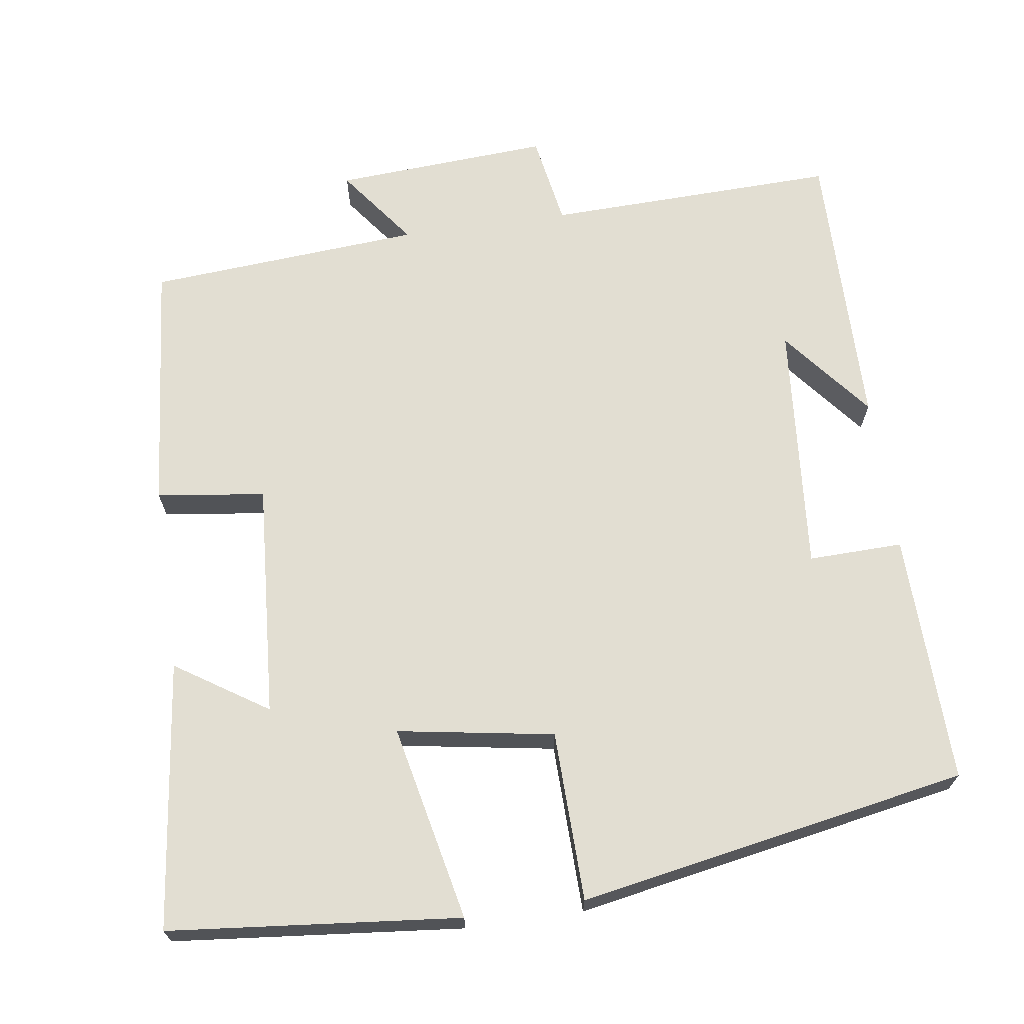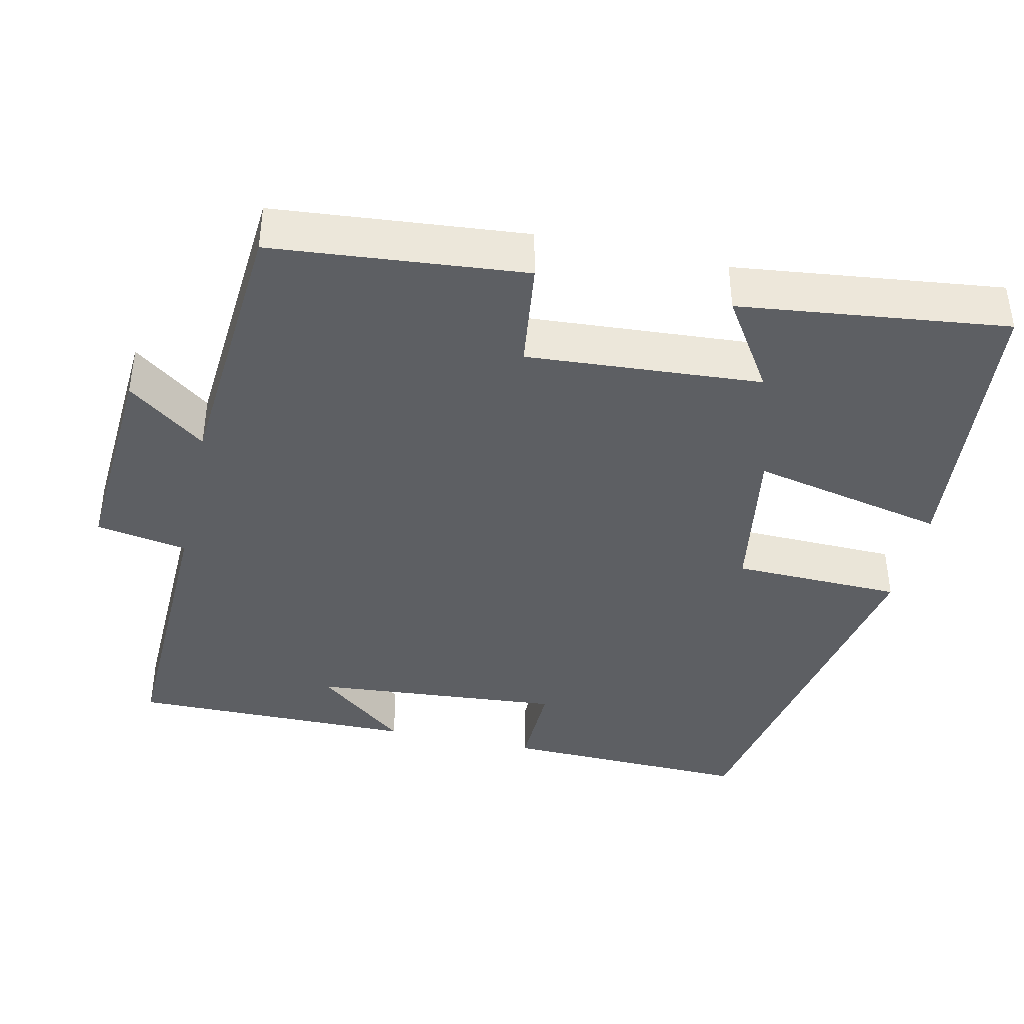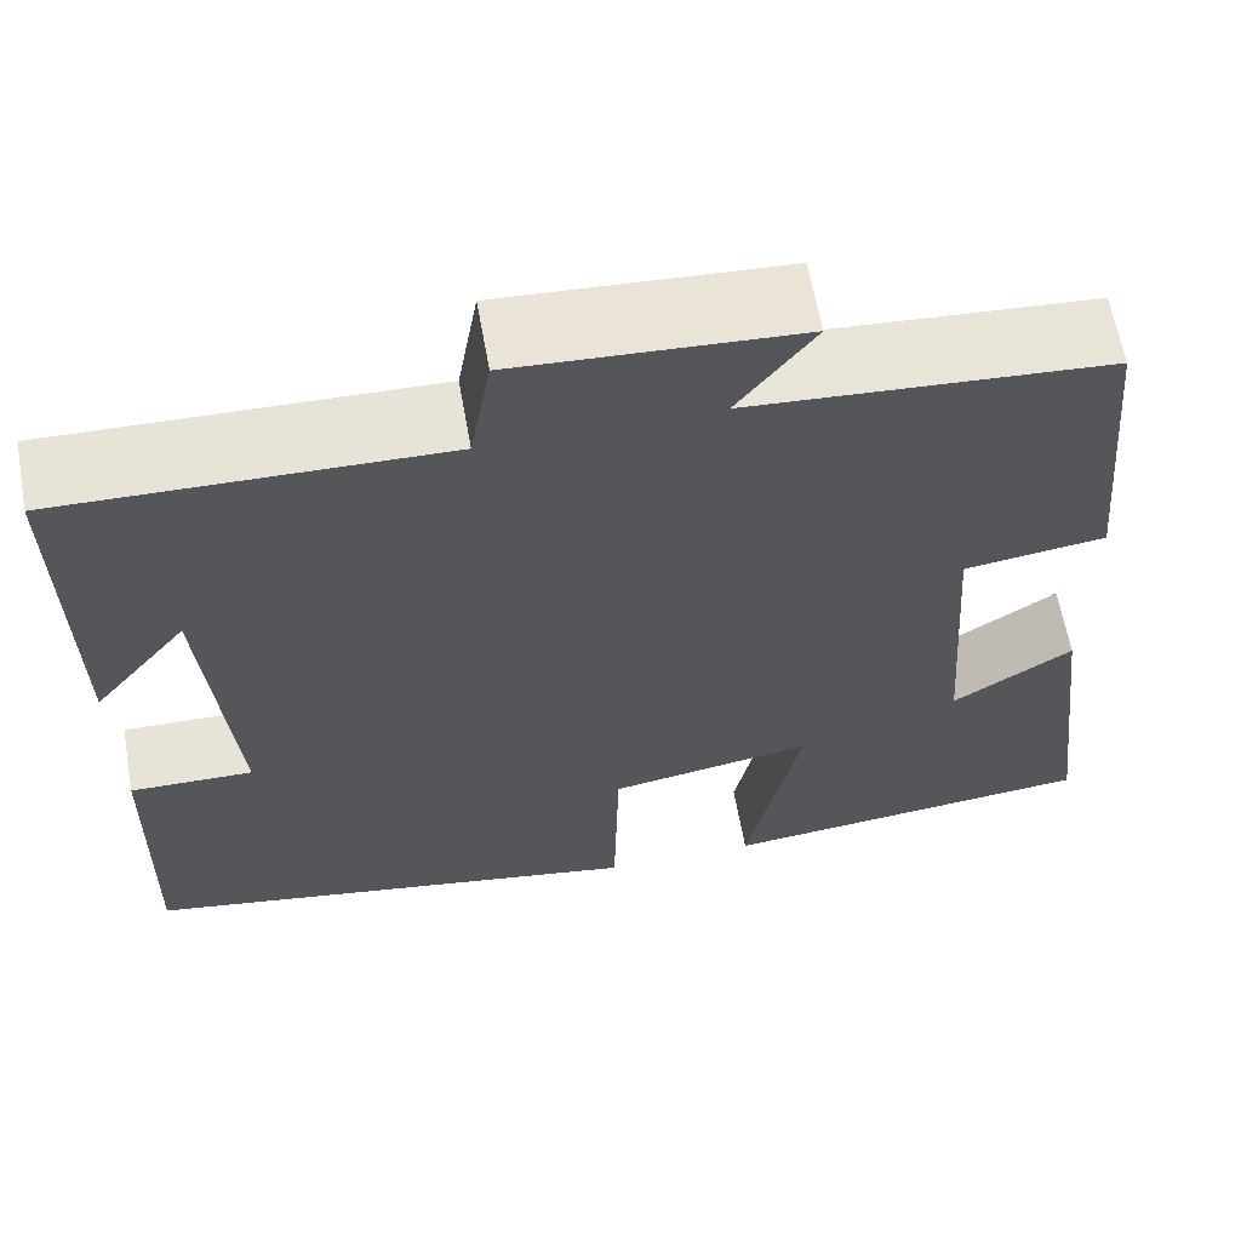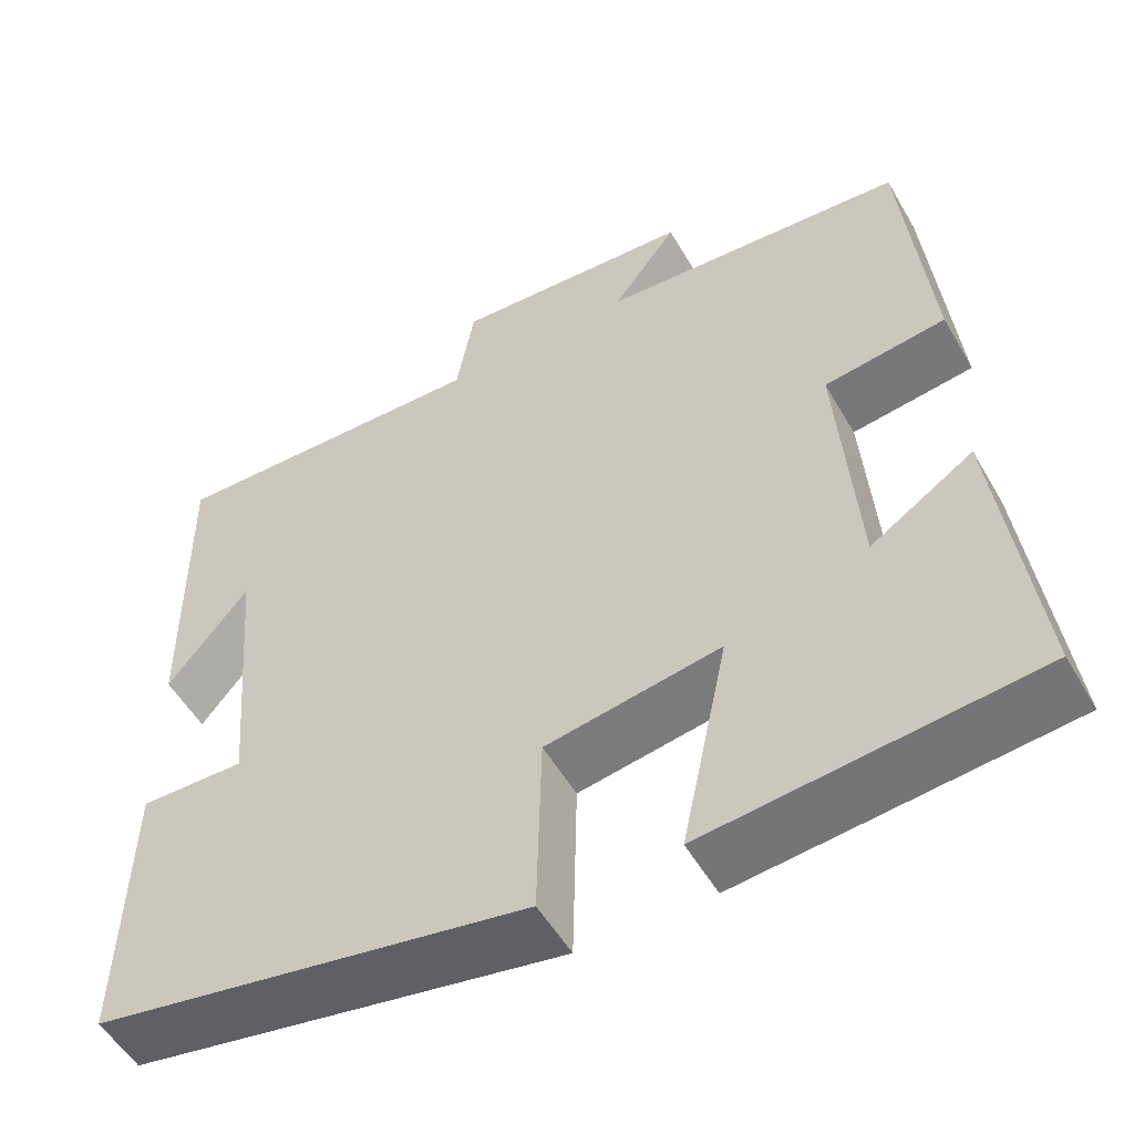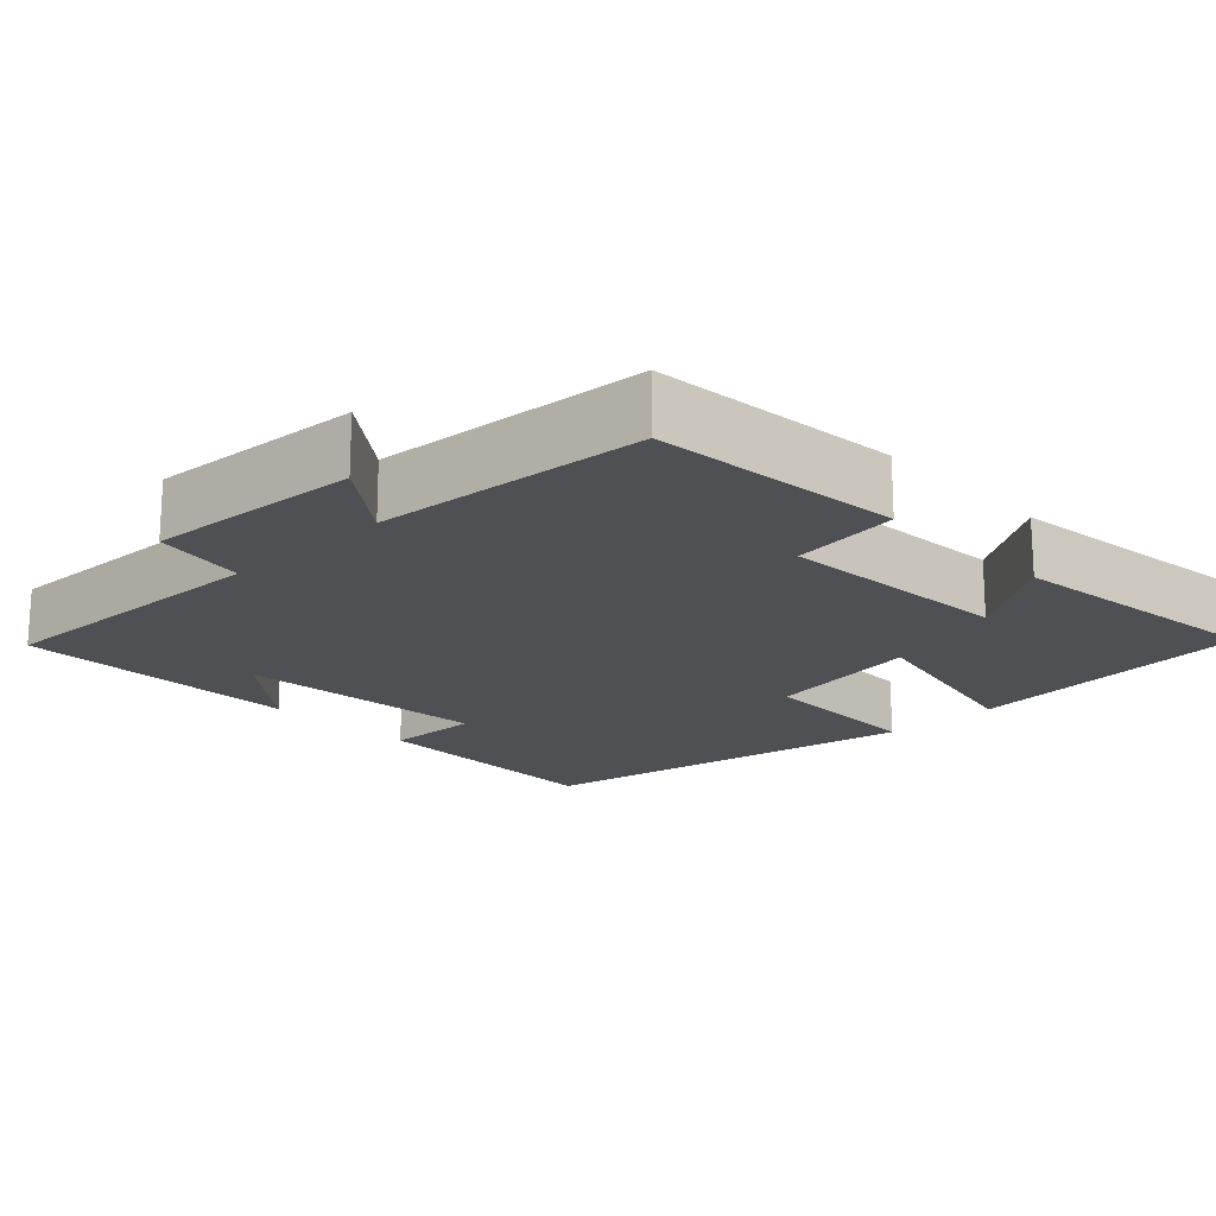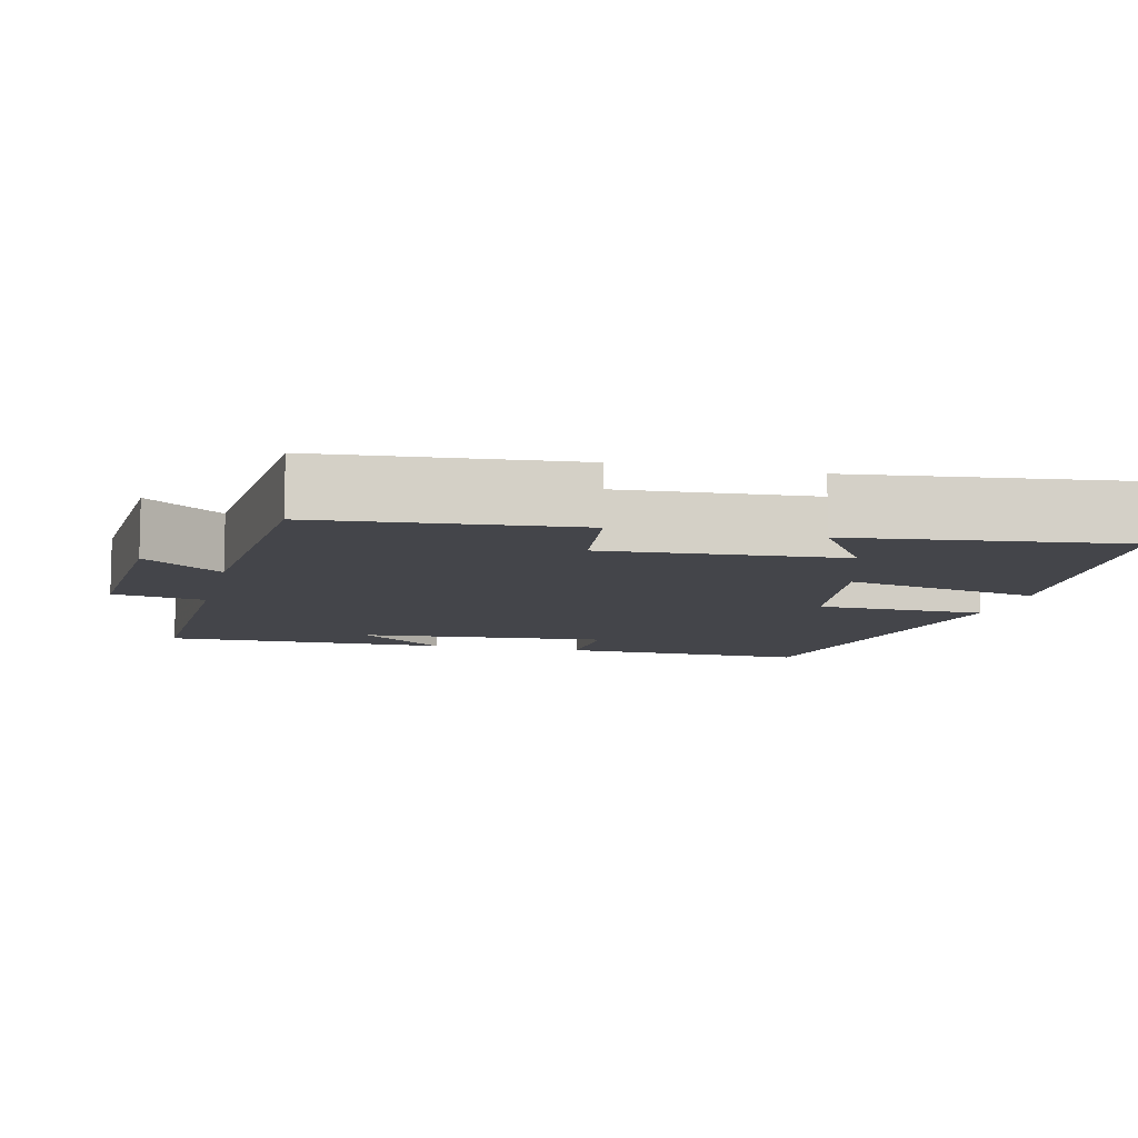
<metadata>
{"format":"obj","ext":"obj","renderer":"f3d","projection":"perspective","resolution":1024,"background":"white","views":[{"elev":67.9,"azim":171.8,"up":"+Y"},{"elev":-40.3,"azim":77.3,"up":"+Y"},{"elev":62.8,"azim":-10.2,"up":"+Z"},{"elev":-53.4,"azim":29.6,"up":"+Z"},{"elev":-18.5,"azim":43.7,"up":"+Y"},{"elev":-9.2,"azim":76.3,"up":"+Y"}]}
</metadata>
<code>
v -0.504 0.07 0.511
v -0.12 0.07 0.5
v -0.099 0.07 0.621
v 0.185 0.07 0.603
v 0.108 0.07 0.5
v 0.469 0.07 0.473
v 0.5 0.07 0.141
v 0.357 0.07 0.122
v 0.379 0.07 -0.188
v 0.5 0.07 -0.109
v 0.543 0.07 -0.462
v 0.16 0.07 -0.5
v 0.215 0.07 -0.242
v 0.009 0.07 -0.276
v 0.004 0.07 -0.5
v -0.508 0.07 -0.407
v -0.5 0.07 -0.077
v -0.376 0.07 -0.08
v -0.404 0.07 0.252
v -0.5 0.07 0.133
v -0.504 0 0.511
v -0.12 0 0.5
v -0.099 0 0.621
v 0.185 0 0.603
v 0.108 0 0.5
v 0.469 0 0.473
v 0.5 0 0.141
v 0.357 0 0.122
v 0.379 0 -0.188
v 0.5 0 -0.109
v 0.543 0 -0.462
v 0.16 0 -0.5
v 0.215 0 -0.242
v 0.009 0 -0.276
v 0.004 0 -0.5
v -0.508 0 -0.407
v -0.5 0 -0.077
v -0.376 0 -0.08
v -0.404 0 0.252
v -0.5 0 0.133
f 19 20 1
f 15 16 17 18
f 14 15 18 19
f 13 14 19 1
f 9 10 11 12
f 8 9 12 13
f 5 6 7 8
f 5 8 13
f 2 3 4 5
f 2 5 13
f 1 2 13
f 21 40 39
f 38 37 36 35
f 39 38 35 34
f 21 39 34 33
f 32 31 30 29
f 33 32 29 28
f 28 27 26 25
f 33 28 25
f 25 24 23 22
f 33 25 22
f 33 22 21
f 1 21 22 2
f 2 22 23 3
f 3 23 24 4
f 4 24 25 5
f 5 25 26 6
f 6 26 27 7
f 7 27 28 8
f 8 28 29 9
f 9 29 30 10
f 10 30 31 11
f 11 31 32 12
f 12 32 33 13
f 13 33 34 14
f 14 34 35 15
f 15 35 36 16
f 16 36 37 17
f 17 37 38 18
f 18 38 39 19
f 19 39 40 20
f 20 40 21 1

</code>
